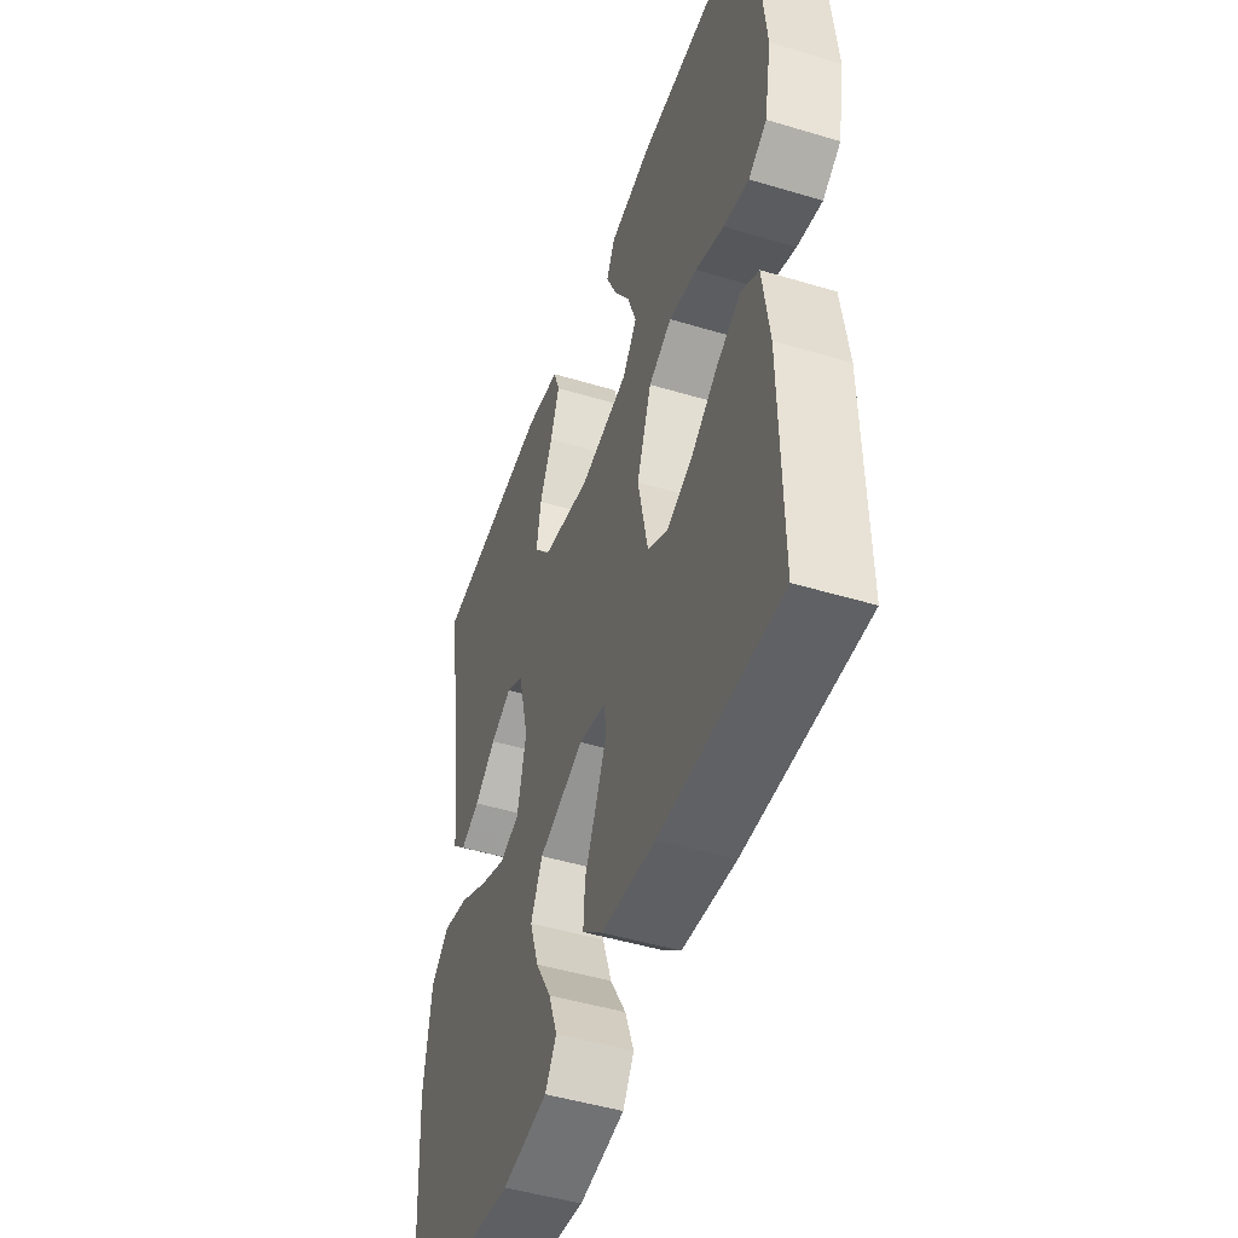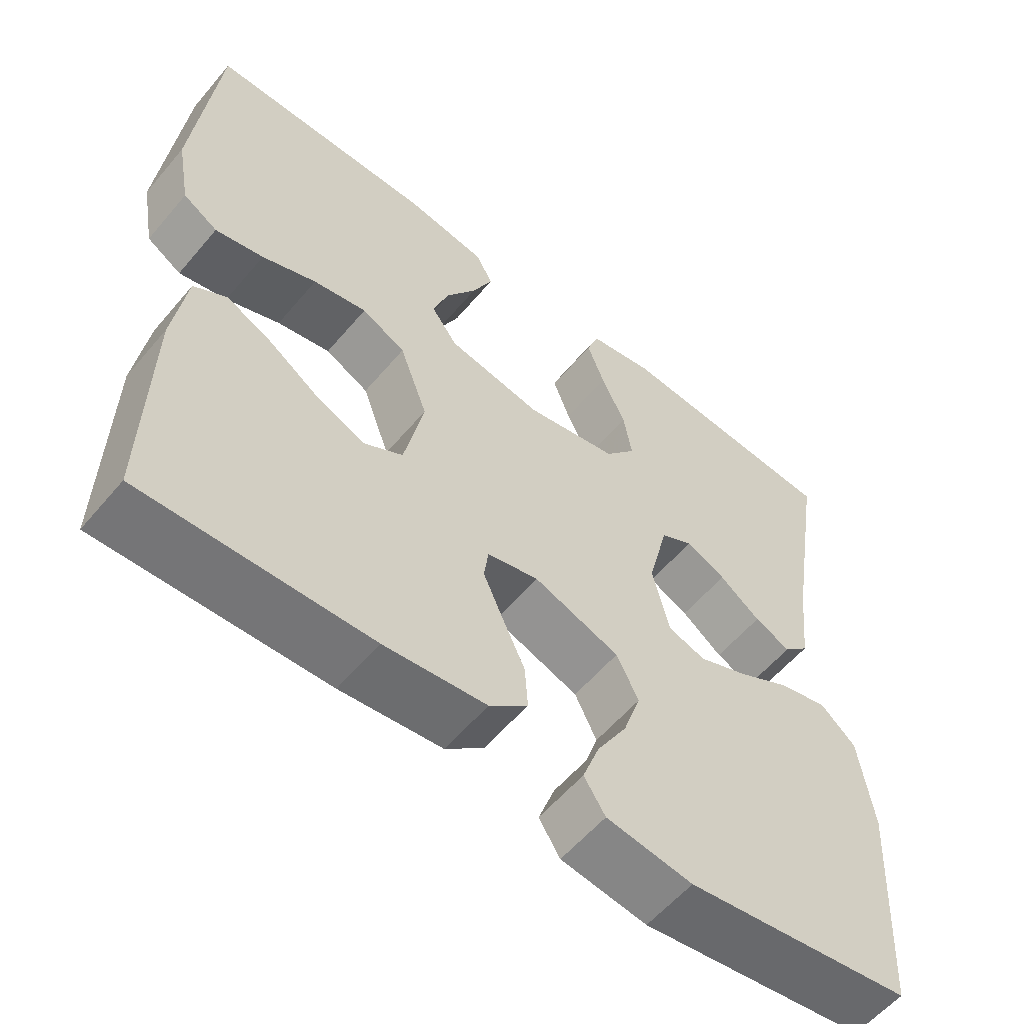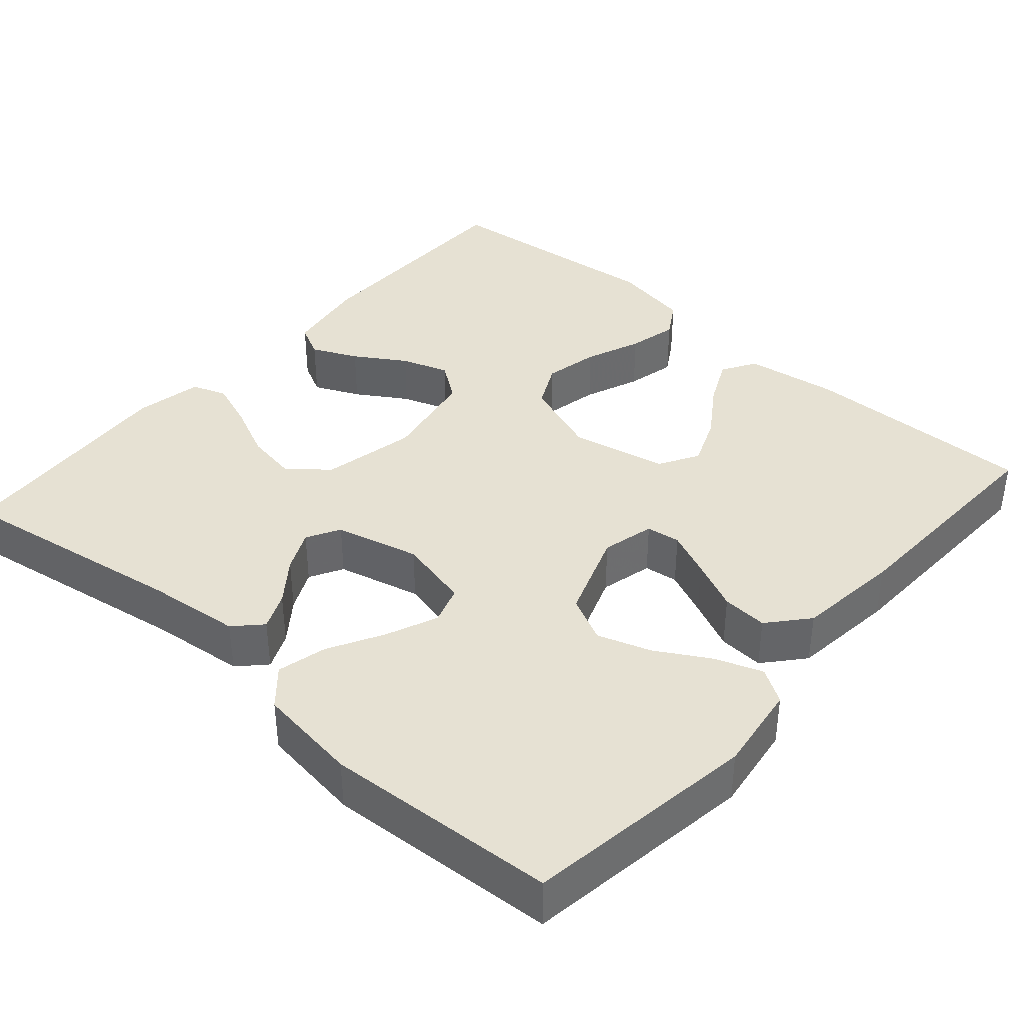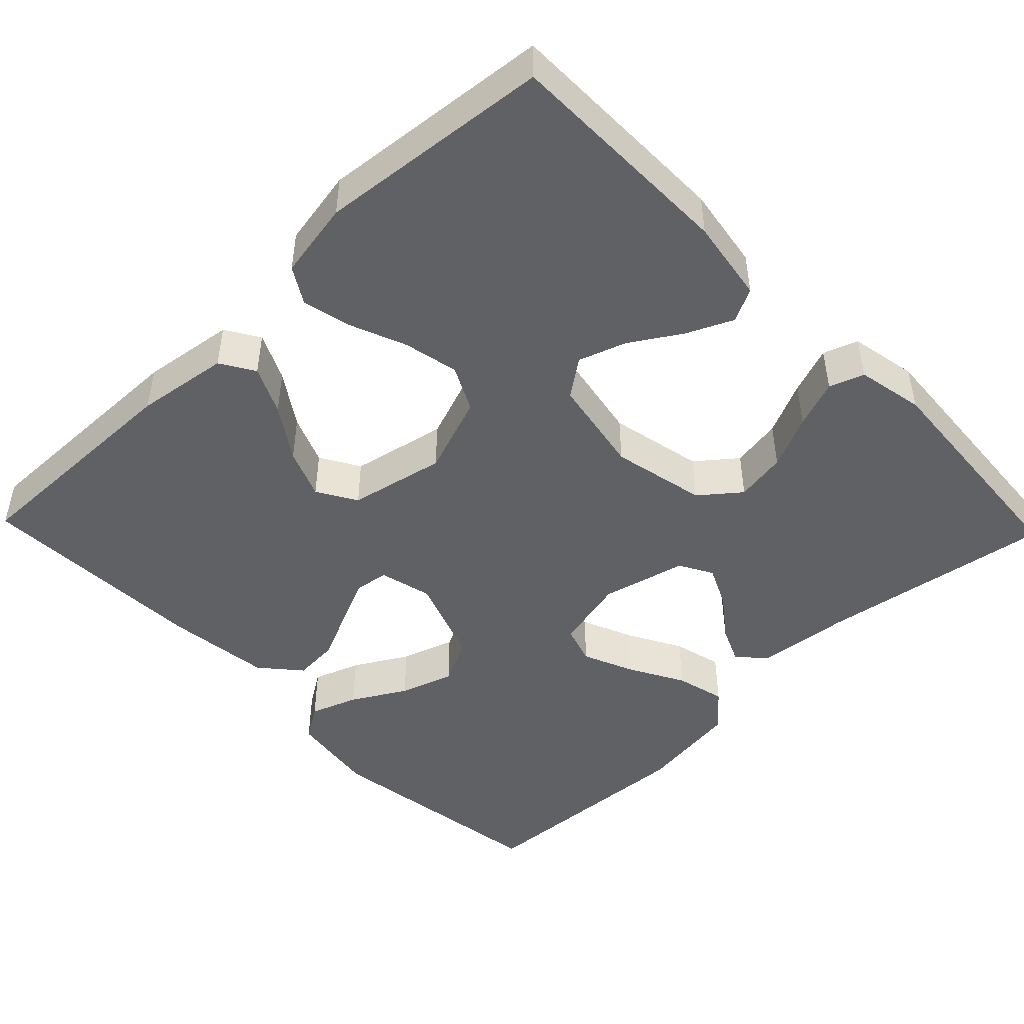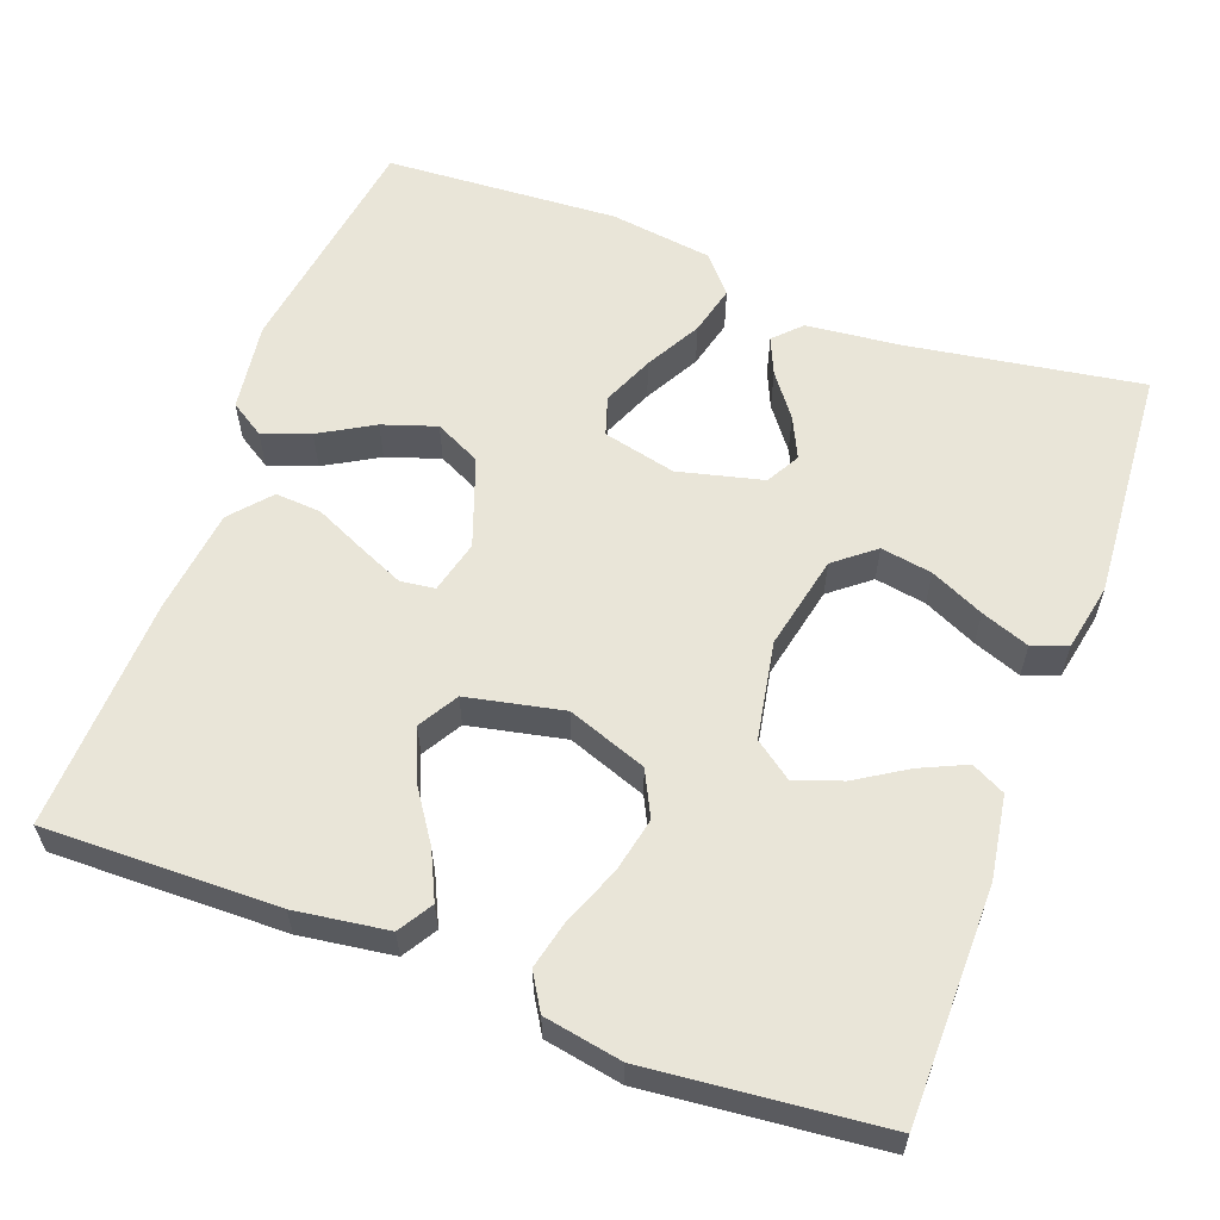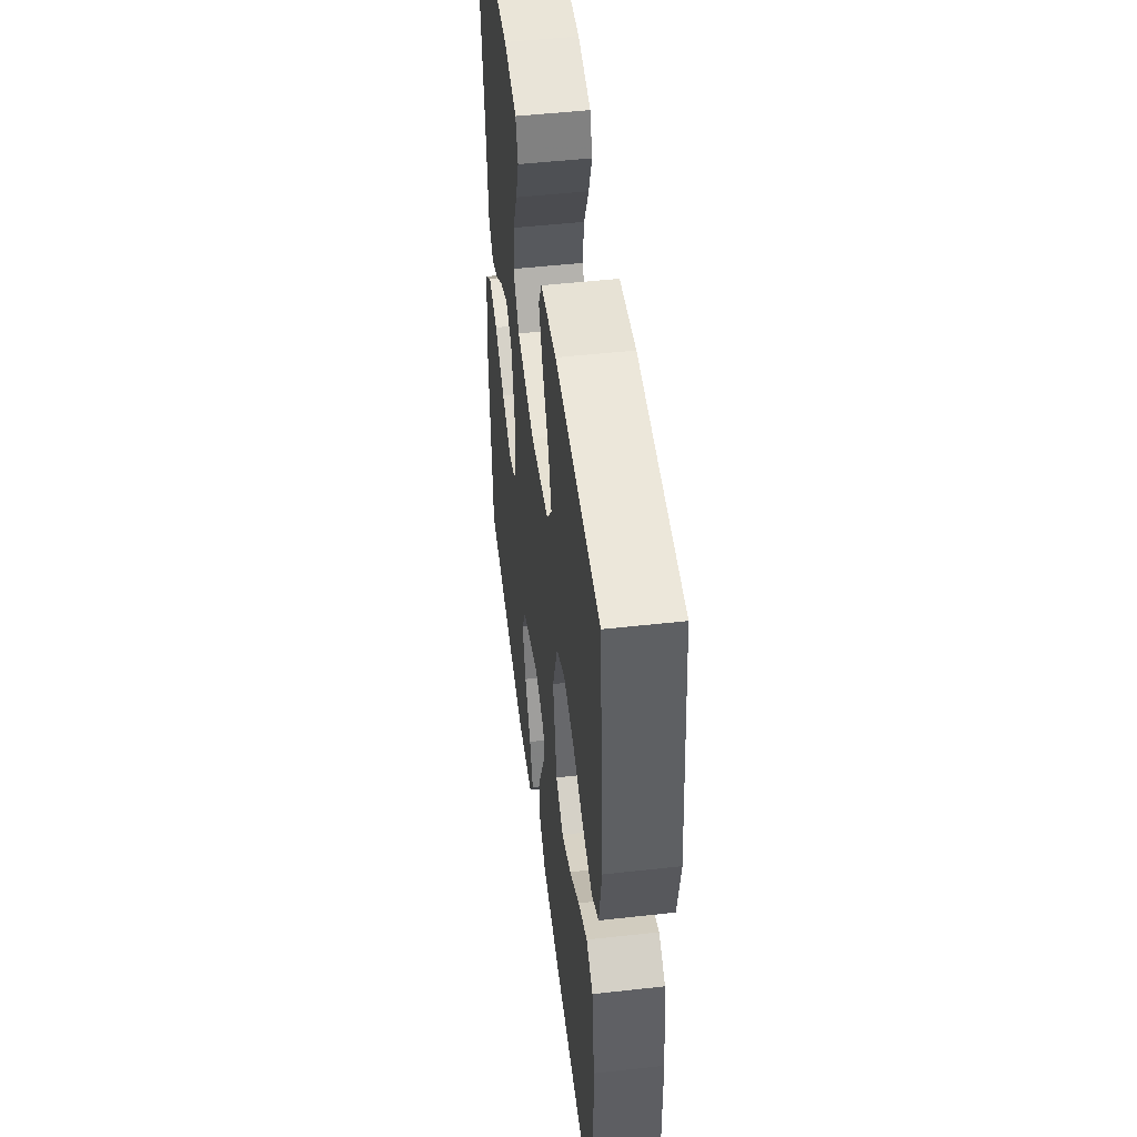
<metadata>
{"format":"obj","ext":"obj","renderer":"f3d","projection":"perspective","resolution":1024,"background":"white","views":[{"elev":-47.8,"azim":-108.7,"up":"+Z"},{"elev":-57.8,"azim":-39.7,"up":"+Z"},{"elev":38.9,"azim":131.2,"up":"+Y"},{"elev":-47.3,"azim":-46.0,"up":"+Y"},{"elev":59.7,"azim":-69.6,"up":"+Y"},{"elev":49.8,"azim":-97.0,"up":"+Z"}]}
</metadata>
<code>
v -0.5 0.07 -0.5
v -0.495 0.07 -0.2
v -0.478 0.07 -0.08
v -0.434 0.07 -0.053
v -0.373 0.07 -0.082
v -0.305 0.07 -0.128
v -0.241 0.07 -0.154
v -0.19 0.07 -0.124
v -0.164 0.07 0
v -0.201 0.07 0.102
v -0.259 0.07 0.131
v -0.33 0.07 0.116
v -0.402 0.07 0.087
v -0.466 0.07 0.072
v -0.512 0.07 0.1
v -0.53 0.07 0.2
v -0.5 0.07 0.5
v -0.2 0.07 0.502
v -0.093 0.07 0.485
v -0.071 0.07 0.442
v -0.098 0.07 0.383
v -0.139 0.07 0.318
v -0.16 0.07 0.257
v -0.125 0.07 0.209
v 0 0.07 0.186
v 0.122 0.07 0.212
v 0.163 0.07 0.263
v 0.152 0.07 0.329
v 0.12 0.07 0.398
v 0.097 0.07 0.46
v 0.113 0.07 0.505
v 0.2 0.07 0.522
v 0.5 0.07 0.5
v 0.452 0.07 0.2
v 0.439 0.07 0.079
v 0.405 0.07 0.046
v 0.357 0.07 0.067
v 0.303 0.07 0.108
v 0.25 0.07 0.133
v 0.207 0.07 0.109
v 0.18 0.07 0
v 0.202 0.07 -0.094
v 0.252 0.07 -0.11
v 0.318 0.07 -0.082
v 0.389 0.07 -0.043
v 0.453 0.07 -0.027
v 0.5 0.07 -0.068
v 0.518 0.07 -0.2
v 0.5 0.07 -0.5
v 0.2 0.07 -0.544
v 0.086 0.07 -0.528
v 0.058 0.07 -0.484
v 0.08 0.07 -0.423
v 0.12 0.07 -0.354
v 0.143 0.07 -0.285
v 0.114 0.07 -0.226
v 0 0.07 -0.185
v -0.068 0.07 -0.202
v -0.074 0.07 -0.246
v -0.048 0.07 -0.305
v -0.018 0.07 -0.37
v -0.014 0.07 -0.429
v -0.065 0.07 -0.473
v -0.2 0.07 -0.489
v -0.5 0 -0.5
v -0.495 0 -0.2
v -0.478 0 -0.08
v -0.434 0 -0.053
v -0.373 0 -0.082
v -0.305 0 -0.128
v -0.241 0 -0.154
v -0.19 0 -0.124
v -0.164 0 0
v -0.201 0 0.102
v -0.259 0 0.131
v -0.33 0 0.116
v -0.402 0 0.087
v -0.466 0 0.072
v -0.512 0 0.1
v -0.53 0 0.2
v -0.5 0 0.5
v -0.2 0 0.502
v -0.093 0 0.485
v -0.071 0 0.442
v -0.098 0 0.383
v -0.139 0 0.318
v -0.16 0 0.257
v -0.125 0 0.209
v 0 0 0.186
v 0.122 0 0.212
v 0.163 0 0.263
v 0.152 0 0.329
v 0.12 0 0.398
v 0.097 0 0.46
v 0.113 0 0.505
v 0.2 0 0.522
v 0.5 0 0.5
v 0.452 0 0.2
v 0.439 0 0.079
v 0.405 0 0.046
v 0.357 0 0.067
v 0.303 0 0.108
v 0.25 0 0.133
v 0.207 0 0.109
v 0.18 0 0
v 0.202 0 -0.094
v 0.252 0 -0.11
v 0.318 0 -0.082
v 0.389 0 -0.043
v 0.453 0 -0.027
v 0.5 0 -0.068
v 0.518 0 -0.2
v 0.5 0 -0.5
v 0.2 0 -0.544
v 0.086 0 -0.528
v 0.058 0 -0.484
v 0.08 0 -0.423
v 0.12 0 -0.354
v 0.143 0 -0.285
v 0.114 0 -0.226
v 0 0 -0.185
v -0.068 0 -0.202
v -0.074 0 -0.246
v -0.048 0 -0.305
v -0.018 0 -0.37
v -0.014 0 -0.429
v -0.065 0 -0.473
v -0.2 0 -0.489
f 60 61 62 63
f 59 60 63 64
f 58 59 64 1
f 51 52 53 54
f 51 54 55
f 50 51 55
f 49 50 55
f 48 49 55 56
f 44 45 46 47
f 43 44 47 48
f 42 43 48 56
f 35 36 37 38
f 34 35 38 39
f 33 34 39
f 32 33 39 40
f 28 29 30 31
f 28 31 32 40
f 19 20 21 22
f 19 22 23
f 18 19 23
f 17 18 23
f 16 17 23 24
f 12 13 14 15
f 11 12 15 16
f 3 4 5 6
f 3 6 7
f 2 3 7
f 58 1 2 7
f 57 58 7 8
f 41 42 56 57
f 41 57 8 9
f 40 41 9 10
f 27 28 40
f 26 27 40
f 25 26 40 10
f 11 16 24 25
f 10 11 25
f 127 126 125 124
f 128 127 124 123
f 65 128 123 122
f 118 117 116 115
f 119 118 115
f 119 115 114
f 119 114 113
f 120 119 113 112
f 111 110 109 108
f 112 111 108 107
f 120 112 107 106
f 102 101 100 99
f 103 102 99 98
f 103 98 97
f 104 103 97 96
f 95 94 93 92
f 104 96 95 92
f 86 85 84 83
f 87 86 83
f 87 83 82
f 87 82 81
f 88 87 81 80
f 79 78 77 76
f 80 79 76 75
f 70 69 68 67
f 71 70 67
f 71 67 66
f 71 66 65 122
f 72 71 122 121
f 121 120 106 105
f 73 72 121 105
f 74 73 105 104
f 104 92 91
f 104 91 90
f 74 104 90 89
f 89 88 80 75
f 89 75 74
f 1 65 66 2
f 2 66 67 3
f 3 67 68 4
f 4 68 69 5
f 5 69 70 6
f 6 70 71 7
f 7 71 72 8
f 8 72 73 9
f 9 73 74 10
f 10 74 75 11
f 11 75 76 12
f 12 76 77 13
f 13 77 78 14
f 14 78 79 15
f 15 79 80 16
f 16 80 81 17
f 17 81 82 18
f 18 82 83 19
f 19 83 84 20
f 20 84 85 21
f 21 85 86 22
f 22 86 87 23
f 23 87 88 24
f 24 88 89 25
f 25 89 90 26
f 26 90 91 27
f 27 91 92 28
f 28 92 93 29
f 29 93 94 30
f 30 94 95 31
f 31 95 96 32
f 32 96 97 33
f 33 97 98 34
f 34 98 99 35
f 35 99 100 36
f 36 100 101 37
f 37 101 102 38
f 38 102 103 39
f 39 103 104 40
f 40 104 105 41
f 41 105 106 42
f 42 106 107 43
f 43 107 108 44
f 44 108 109 45
f 45 109 110 46
f 46 110 111 47
f 47 111 112 48
f 48 112 113 49
f 49 113 114 50
f 50 114 115 51
f 51 115 116 52
f 52 116 117 53
f 53 117 118 54
f 54 118 119 55
f 55 119 120 56
f 56 120 121 57
f 57 121 122 58
f 58 122 123 59
f 59 123 124 60
f 60 124 125 61
f 61 125 126 62
f 62 126 127 63
f 63 127 128 64
f 64 128 65 1

</code>
